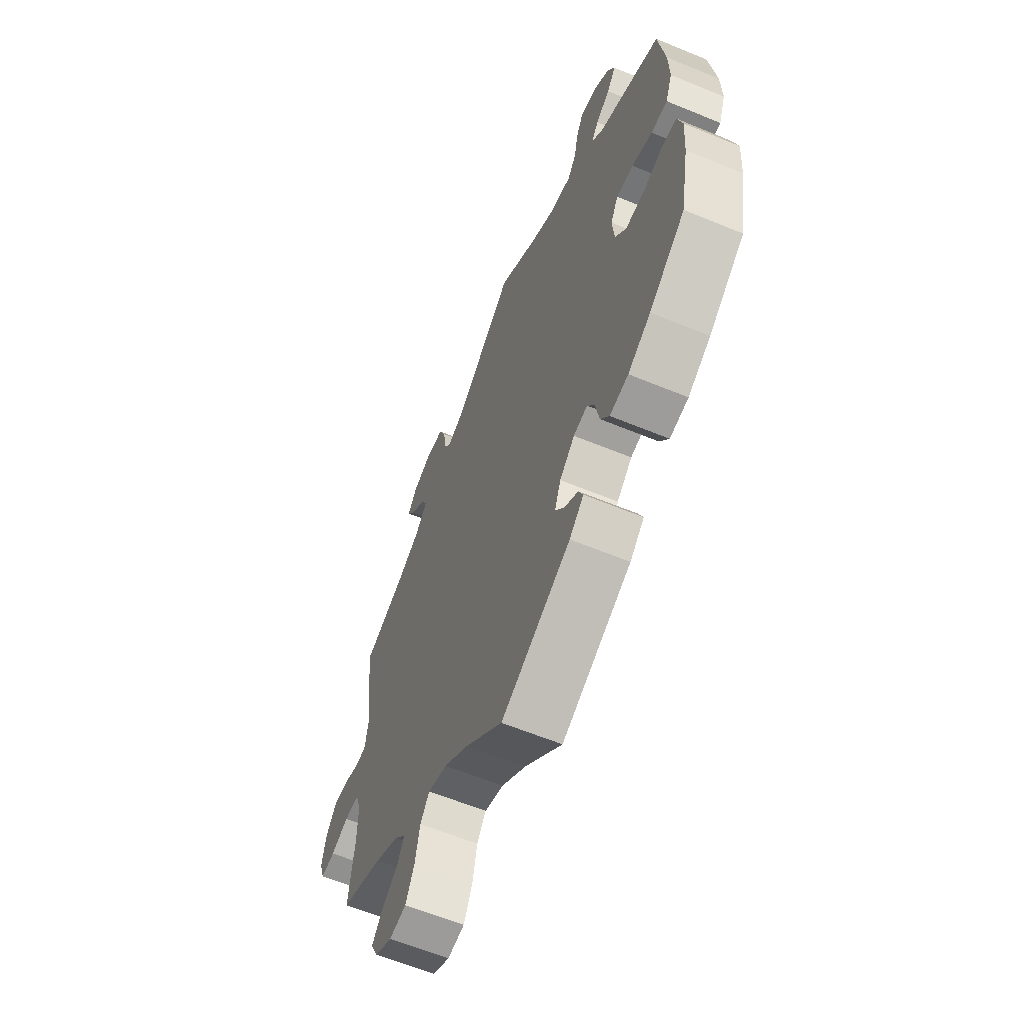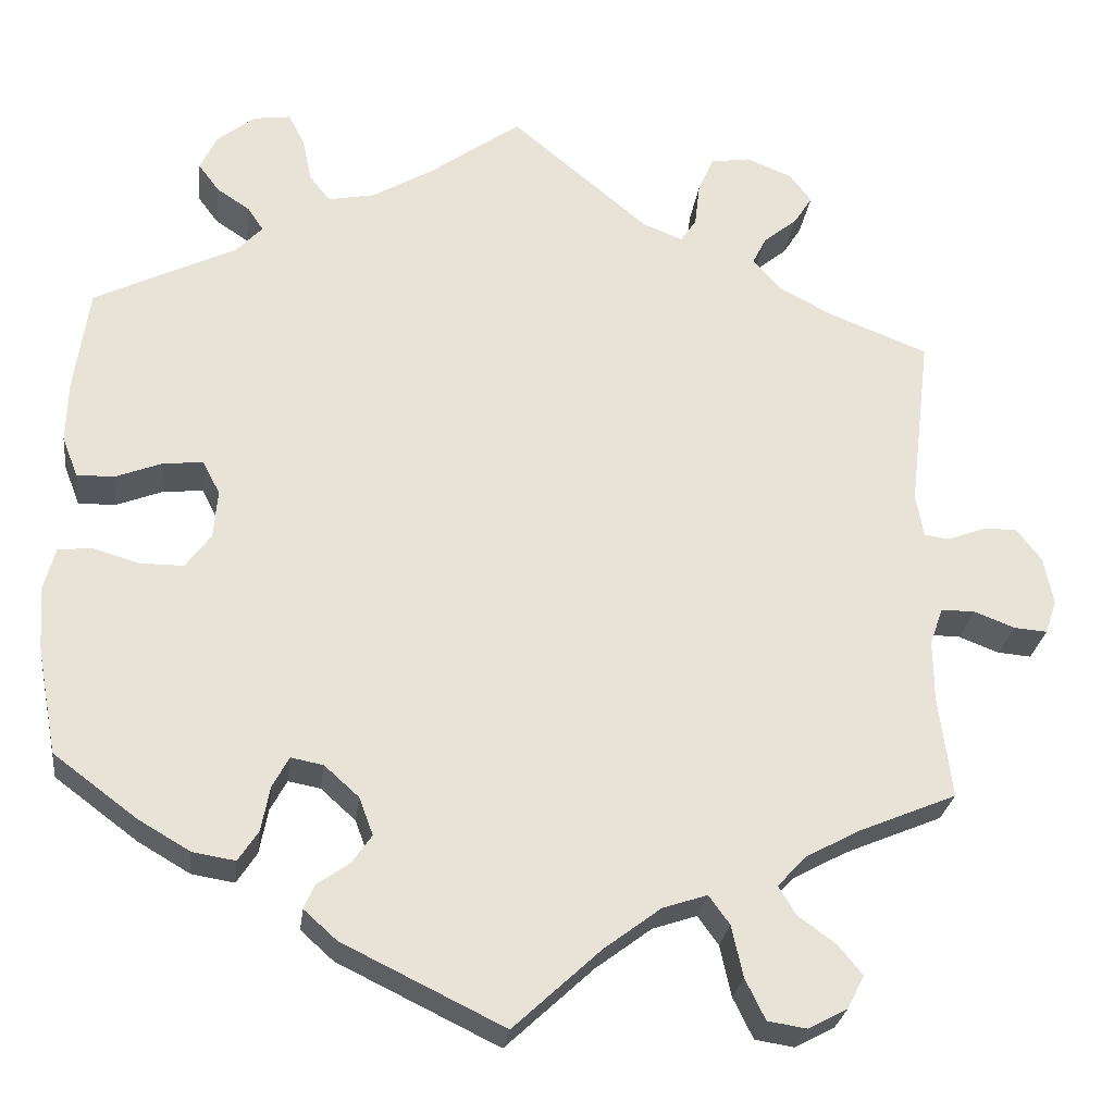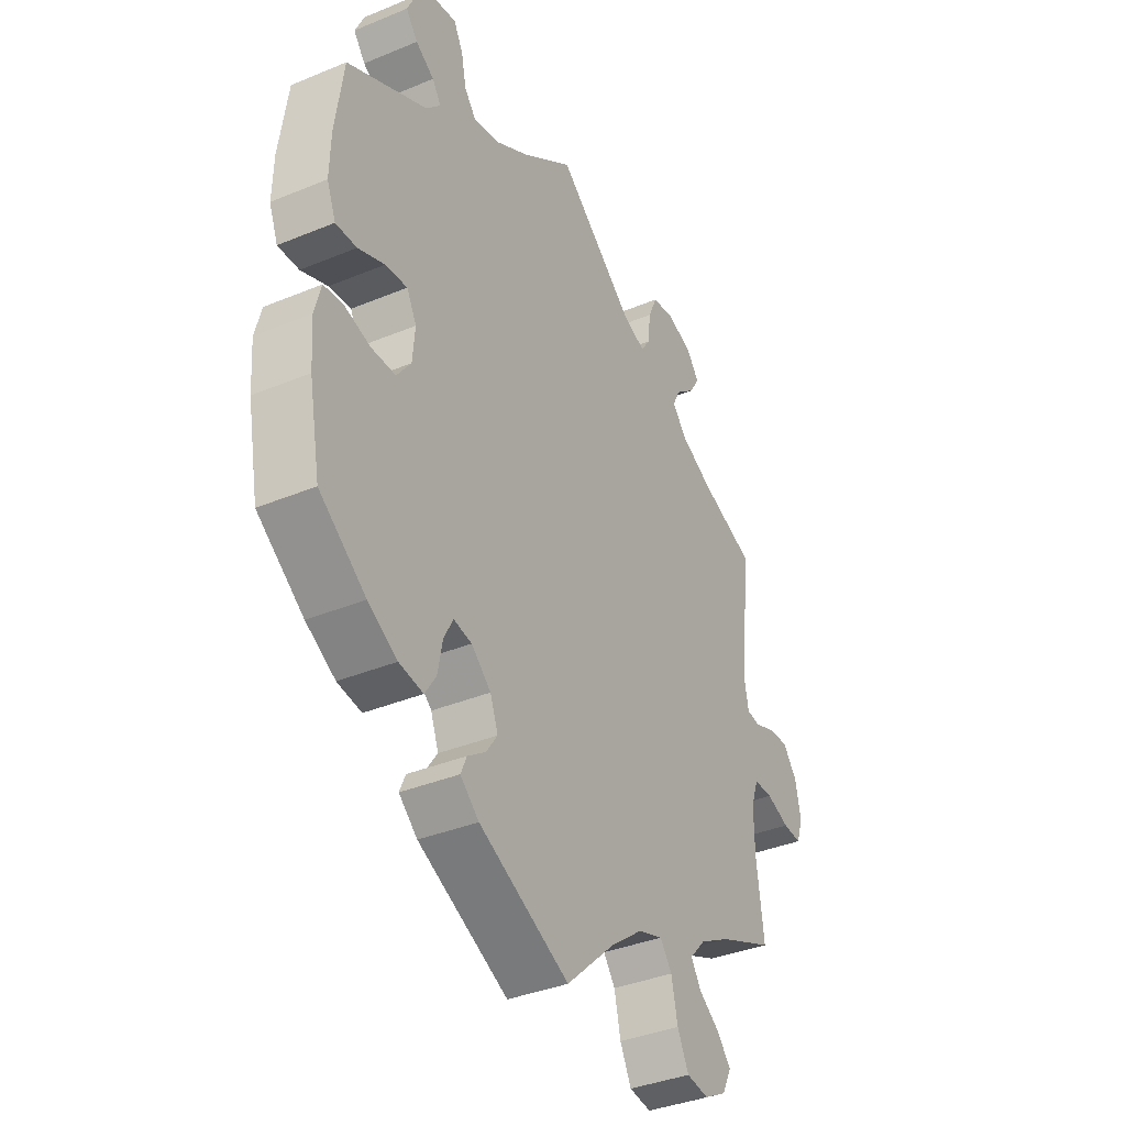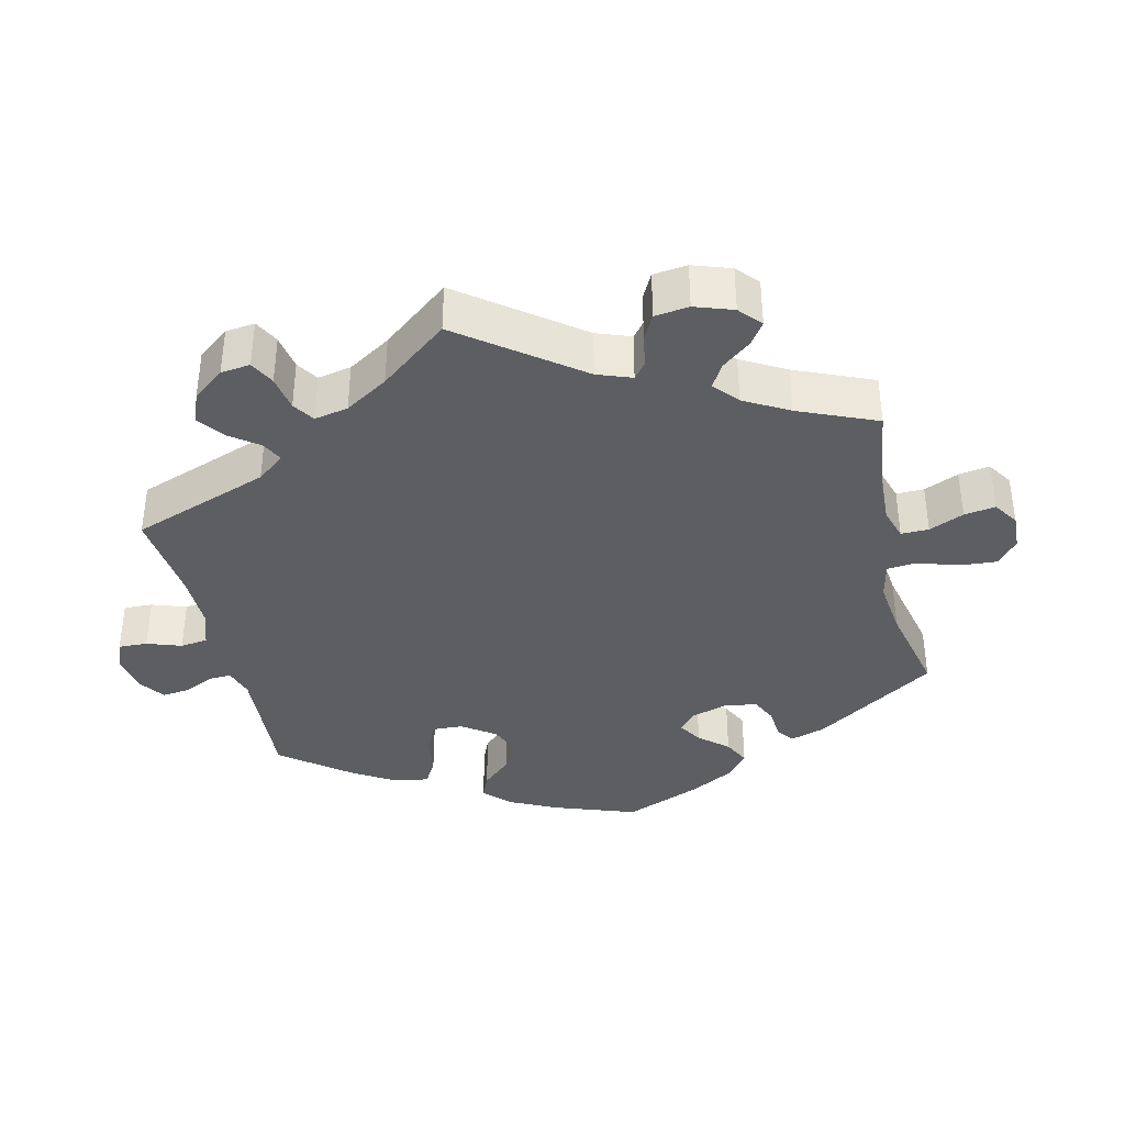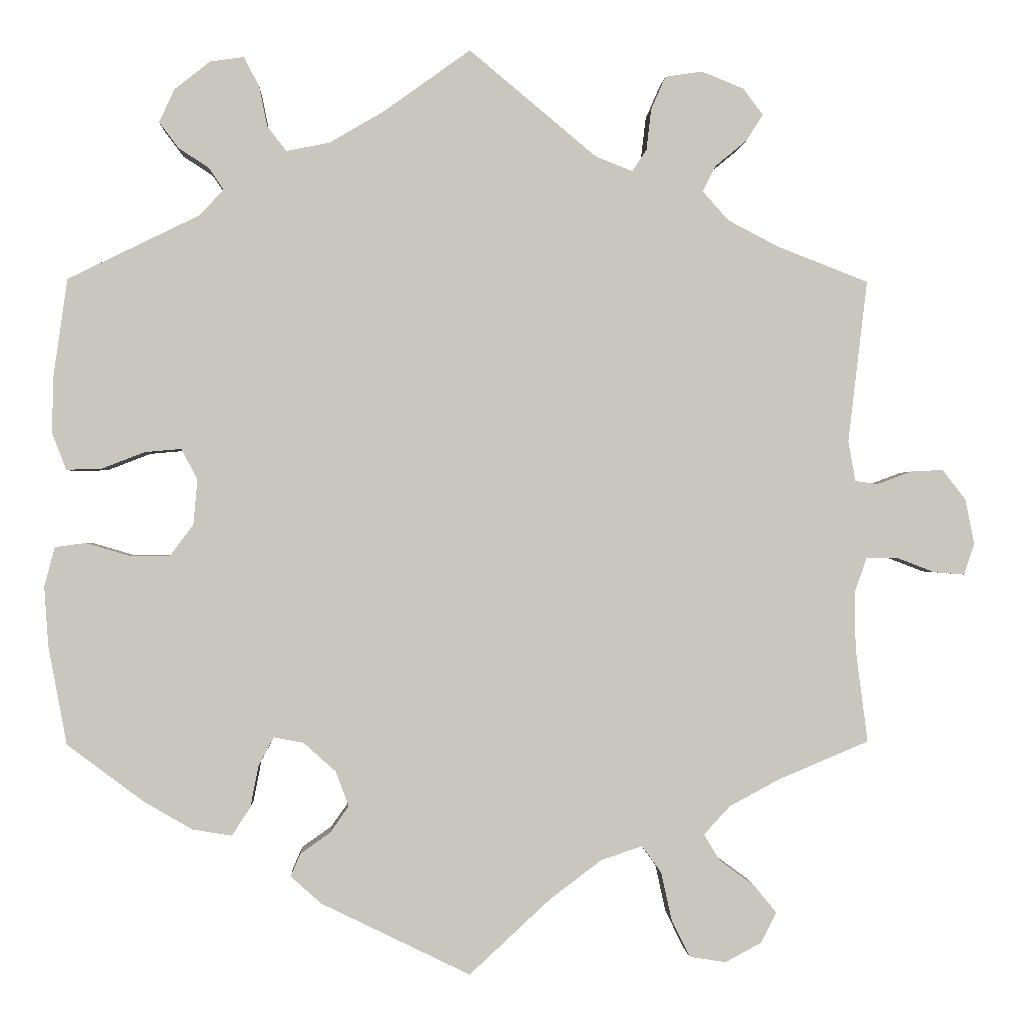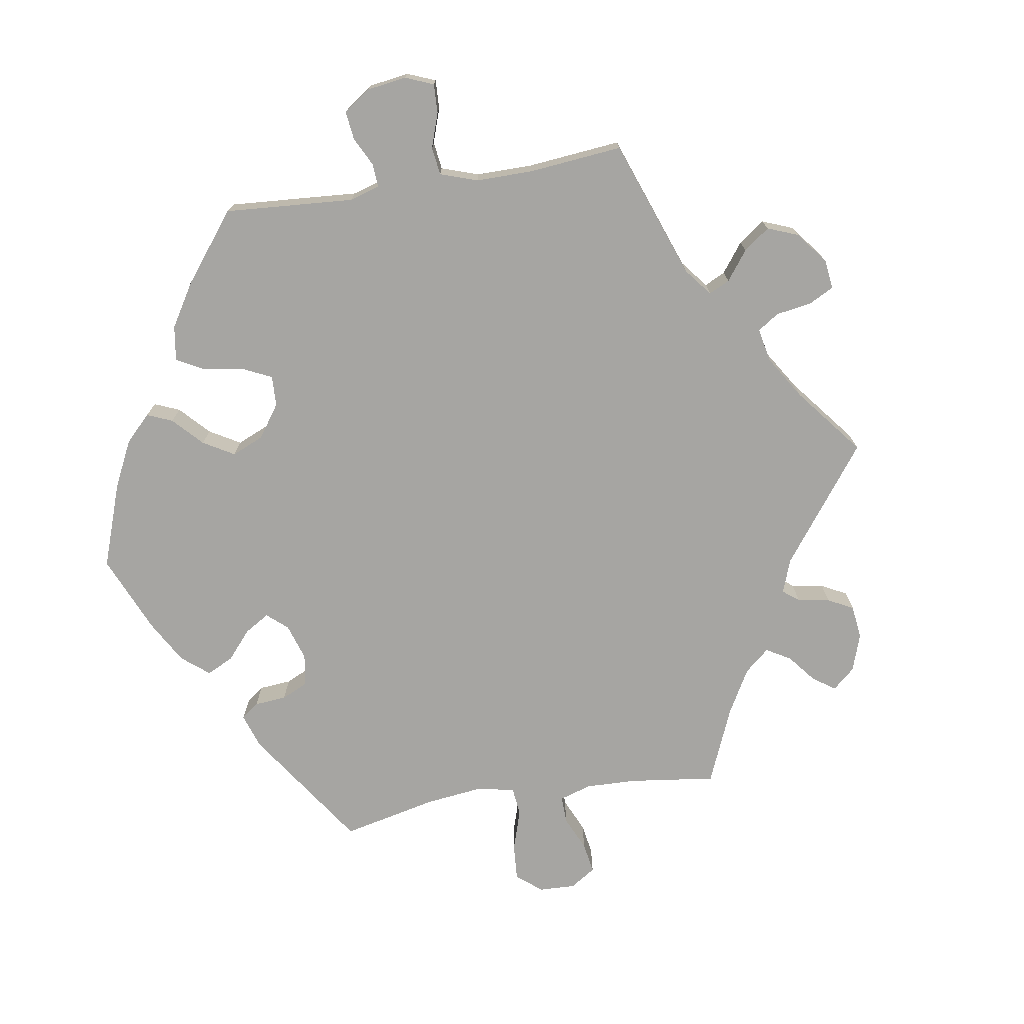
<metadata>
{"format":"obj","ext":"obj","renderer":"f3d","projection":"perspective","resolution":1024,"background":"white","views":[{"elev":-61.3,"azim":-112.8,"up":"+Z"},{"elev":-26.5,"azim":-7.2,"up":"+Z"},{"elev":-36.9,"azim":-61.8,"up":"+Z"},{"elev":-37.4,"azim":72.9,"up":"+Y"},{"elev":-0.5,"azim":-2.7,"up":"+Z"},{"elev":-73.6,"azim":-20.9,"up":"+Y"}]}
</metadata>
<code>
v 0.158 0.07 0.446
v 0.204 0.07 0.428
v 0.222 0.07 0.455
v 0.228 0.07 0.506
v 0.246 0.07 0.547
v 0.292 0.07 0.554
v 0.344 0.07 0.533
v 0.369 0.07 0.5
v 0.348 0.07 0.467
v 0.309 0.07 0.435
v 0.293 0.07 0.403
v 0.325 0.07 0.367
v 0.388 0.07 0.334
v 0.501 0.07 0.29
v 0.477 0.07 0.089
v 0.486 0.07 0.039
v 0.514 0.07 0.035
v 0.557 0.07 0.051
v 0.597 0.07 0.053
v 0.626 0.07 0.015
v 0.637 0.07 -0.04
v 0.624 0.07 -0.079
v 0.586 0.07 -0.076
v 0.539 0.07 -0.058
v 0.5 0.07 -0.058
v 0.485 0.07 -0.101
v 0.486 0.07 -0.172
v 0.501 0.07 -0.289
v 0.389 0.07 -0.336
v 0.326 0.07 -0.37
v 0.294 0.07 -0.405
v 0.314 0.07 -0.438
v 0.357 0.07 -0.469
v 0.385 0.07 -0.503
v 0.366 0.07 -0.541
v 0.321 0.07 -0.565
v 0.276 0.07 -0.558
v 0.253 0.07 -0.511
v 0.24 0.07 -0.452
v 0.216 0.07 -0.419
v 0.165 0.07 -0.436
v 0.1 0.07 -0.485
v 0 0.07 -0.578
v -0.185 0.07 -0.488
v -0.223 0.07 -0.454
v -0.211 0.07 -0.426
v -0.174 0.07 -0.4
v -0.151 0.07 -0.367
v -0.167 0.07 -0.324
v -0.207 0.07 -0.288
v -0.244 0.07 -0.281
v -0.263 0.07 -0.316
v -0.273 0.07 -0.368
v -0.296 0.07 -0.403
v -0.345 0.07 -0.395
v -0.405 0.07 -0.36
v -0.5 0.07 -0.289
v -0.523 0.07 -0.166
v -0.528 0.07 -0.093
v -0.515 0.07 -0.044
v -0.477 0.07 -0.039
v -0.423 0.07 -0.055
v -0.373 0.07 -0.055
v -0.344 0.07 -0.016
v -0.339 0.07 0.04
v -0.359 0.07 0.078
v -0.404 0.07 0.074
v -0.458 0.07 0.053
v -0.501 0.07 0.052
v -0.519 0.07 0.098
v -0.517 0.07 0.169
v -0.5 0.07 0.289
v -0.337 0.07 0.369
v -0.307 0.07 0.401
v -0.325 0.07 0.428
v -0.363 0.07 0.453
v -0.387 0.07 0.485
v -0.368 0.07 0.526
v -0.324 0.07 0.561
v -0.282 0.07 0.567
v -0.263 0.07 0.531
v -0.253 0.07 0.481
v -0.229 0.07 0.45
v -0.175 0.07 0.461
v -0.107 0.07 0.501
v 0 0.07 0.578
v 0.158 0 0.446
v 0.204 0 0.428
v 0.222 0 0.455
v 0.228 0 0.506
v 0.246 0 0.547
v 0.292 0 0.554
v 0.344 0 0.533
v 0.369 0 0.5
v 0.348 0 0.467
v 0.309 0 0.435
v 0.293 0 0.403
v 0.325 0 0.367
v 0.388 0 0.334
v 0.501 0 0.29
v 0.477 0 0.089
v 0.486 0 0.039
v 0.514 0 0.035
v 0.557 0 0.051
v 0.597 0 0.053
v 0.626 0 0.015
v 0.637 0 -0.04
v 0.624 0 -0.079
v 0.586 0 -0.076
v 0.539 0 -0.058
v 0.5 0 -0.058
v 0.485 0 -0.101
v 0.486 0 -0.172
v 0.501 0 -0.289
v 0.389 0 -0.336
v 0.326 0 -0.37
v 0.294 0 -0.405
v 0.314 0 -0.438
v 0.357 0 -0.469
v 0.385 0 -0.503
v 0.366 0 -0.541
v 0.321 0 -0.565
v 0.276 0 -0.558
v 0.253 0 -0.511
v 0.24 0 -0.452
v 0.216 0 -0.419
v 0.165 0 -0.436
v 0.1 0 -0.485
v 0 0 -0.578
v -0.185 0 -0.488
v -0.223 0 -0.454
v -0.211 0 -0.426
v -0.174 0 -0.4
v -0.151 0 -0.367
v -0.167 0 -0.324
v -0.207 0 -0.288
v -0.244 0 -0.281
v -0.263 0 -0.316
v -0.273 0 -0.368
v -0.296 0 -0.403
v -0.345 0 -0.395
v -0.405 0 -0.36
v -0.5 0 -0.289
v -0.523 0 -0.166
v -0.528 0 -0.093
v -0.515 0 -0.044
v -0.477 0 -0.039
v -0.423 0 -0.055
v -0.373 0 -0.055
v -0.344 0 -0.016
v -0.339 0 0.04
v -0.359 0 0.078
v -0.404 0 0.074
v -0.458 0 0.053
v -0.501 0 0.052
v -0.519 0 0.098
v -0.517 0 0.169
v -0.5 0 0.289
v -0.337 0 0.369
v -0.307 0 0.401
v -0.325 0 0.428
v -0.363 0 0.453
v -0.387 0 0.485
v -0.368 0 0.526
v -0.324 0 0.561
v -0.282 0 0.567
v -0.263 0 0.531
v -0.253 0 0.481
v -0.229 0 0.45
v -0.175 0 0.461
v -0.107 0 0.501
v 0 0 0.578
f 85 86 1
f 84 85 1 2
f 83 84 2
f 79 80 81 82
f 79 82 83
f 78 79 83
f 75 76 77 78
f 74 75 78 83
f 73 74 83 2
f 71 72 73 2
f 67 68 69 70
f 66 67 70 71
f 59 60 61 62
f 59 62 63
f 58 59 63
f 57 58 63
f 56 57 63 64
f 52 53 54 55
f 51 52 55 56
f 44 45 46 47
f 42 43 44 47
f 41 42 47 48
f 40 41 48 49
f 36 37 38 39
f 34 35 36 39
f 32 33 34 39
f 31 32 39 40
f 30 31 40 49
f 27 28 29
f 26 27 29 30
f 25 26 30 49
f 21 22 23 24
f 21 24 25
f 20 21 25
f 17 18 19 20
f 16 17 20 25
f 15 16 25 49
f 13 14 15 49
f 7 8 9 10
f 7 10 11
f 6 7 11
f 3 4 5 6
f 2 3 6 11
f 66 71 2 11
f 51 56 64
f 50 51 64 65
f 12 13 49 50
f 12 50 65
f 11 12 65 66
f 87 172 171
f 88 87 171 170
f 88 170 169
f 168 167 166 165
f 169 168 165
f 169 165 164
f 164 163 162 161
f 169 164 161 160
f 88 169 160 159
f 88 159 158 157
f 156 155 154 153
f 157 156 153 152
f 148 147 146 145
f 149 148 145
f 149 145 144
f 149 144 143
f 150 149 143 142
f 141 140 139 138
f 142 141 138 137
f 133 132 131 130
f 133 130 129 128
f 134 133 128 127
f 135 134 127 126
f 125 124 123 122
f 125 122 121 120
f 125 120 119 118
f 126 125 118 117
f 135 126 117 116
f 115 114 113
f 116 115 113 112
f 135 116 112 111
f 110 109 108 107
f 111 110 107
f 111 107 106
f 106 105 104 103
f 111 106 103 102
f 135 111 102 101
f 135 101 100 99
f 96 95 94 93
f 97 96 93
f 97 93 92
f 92 91 90 89
f 97 92 89 88
f 97 88 157 152
f 150 142 137
f 151 150 137 136
f 136 135 99 98
f 151 136 98
f 152 151 98 97
f 1 87 88 2
f 2 88 89 3
f 3 89 90 4
f 4 90 91 5
f 5 91 92 6
f 6 92 93 7
f 7 93 94 8
f 8 94 95 9
f 9 95 96 10
f 10 96 97 11
f 11 97 98 12
f 12 98 99 13
f 13 99 100 14
f 14 100 101 15
f 15 101 102 16
f 16 102 103 17
f 17 103 104 18
f 18 104 105 19
f 19 105 106 20
f 20 106 107 21
f 21 107 108 22
f 22 108 109 23
f 23 109 110 24
f 24 110 111 25
f 25 111 112 26
f 26 112 113 27
f 27 113 114 28
f 28 114 115 29
f 29 115 116 30
f 30 116 117 31
f 31 117 118 32
f 32 118 119 33
f 33 119 120 34
f 34 120 121 35
f 35 121 122 36
f 36 122 123 37
f 37 123 124 38
f 38 124 125 39
f 39 125 126 40
f 40 126 127 41
f 41 127 128 42
f 42 128 129 43
f 43 129 130 44
f 44 130 131 45
f 45 131 132 46
f 46 132 133 47
f 47 133 134 48
f 48 134 135 49
f 49 135 136 50
f 50 136 137 51
f 51 137 138 52
f 52 138 139 53
f 53 139 140 54
f 54 140 141 55
f 55 141 142 56
f 56 142 143 57
f 57 143 144 58
f 58 144 145 59
f 59 145 146 60
f 60 146 147 61
f 61 147 148 62
f 62 148 149 63
f 63 149 150 64
f 64 150 151 65
f 65 151 152 66
f 66 152 153 67
f 67 153 154 68
f 68 154 155 69
f 69 155 156 70
f 70 156 157 71
f 71 157 158 72
f 72 158 159 73
f 73 159 160 74
f 74 160 161 75
f 75 161 162 76
f 76 162 163 77
f 77 163 164 78
f 78 164 165 79
f 79 165 166 80
f 80 166 167 81
f 81 167 168 82
f 82 168 169 83
f 83 169 170 84
f 84 170 171 85
f 85 171 172 86
f 86 172 87 1

</code>
